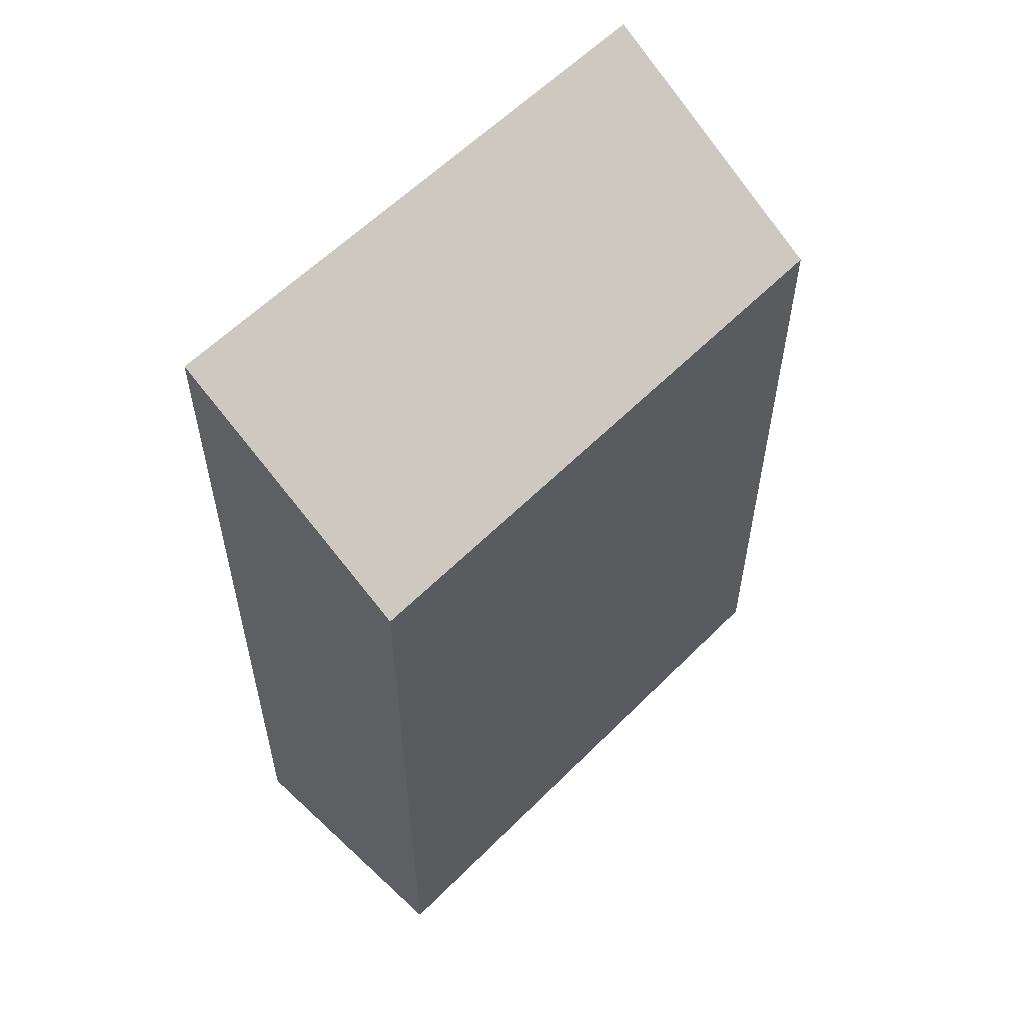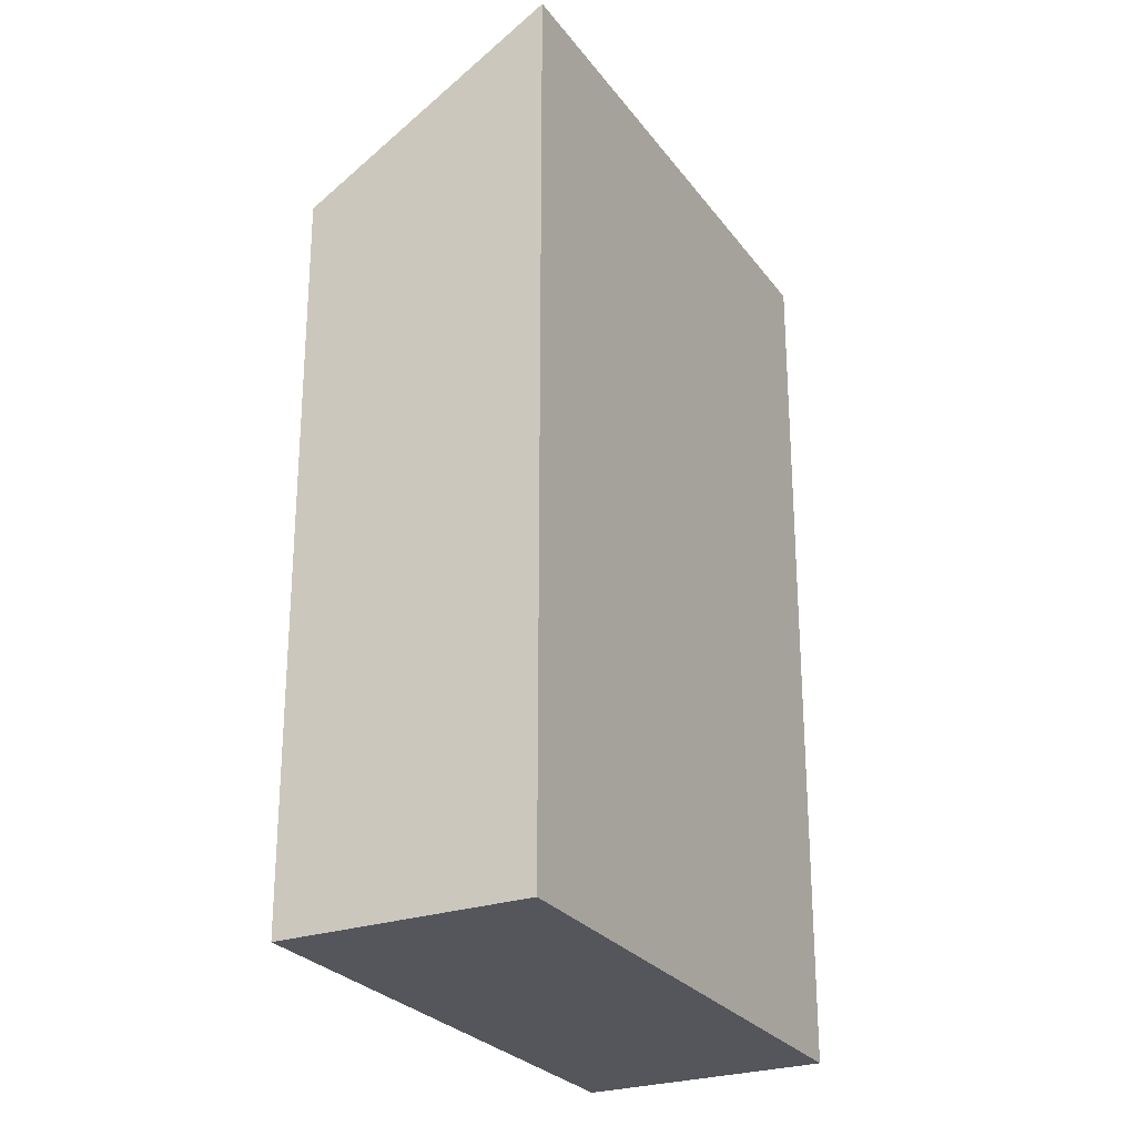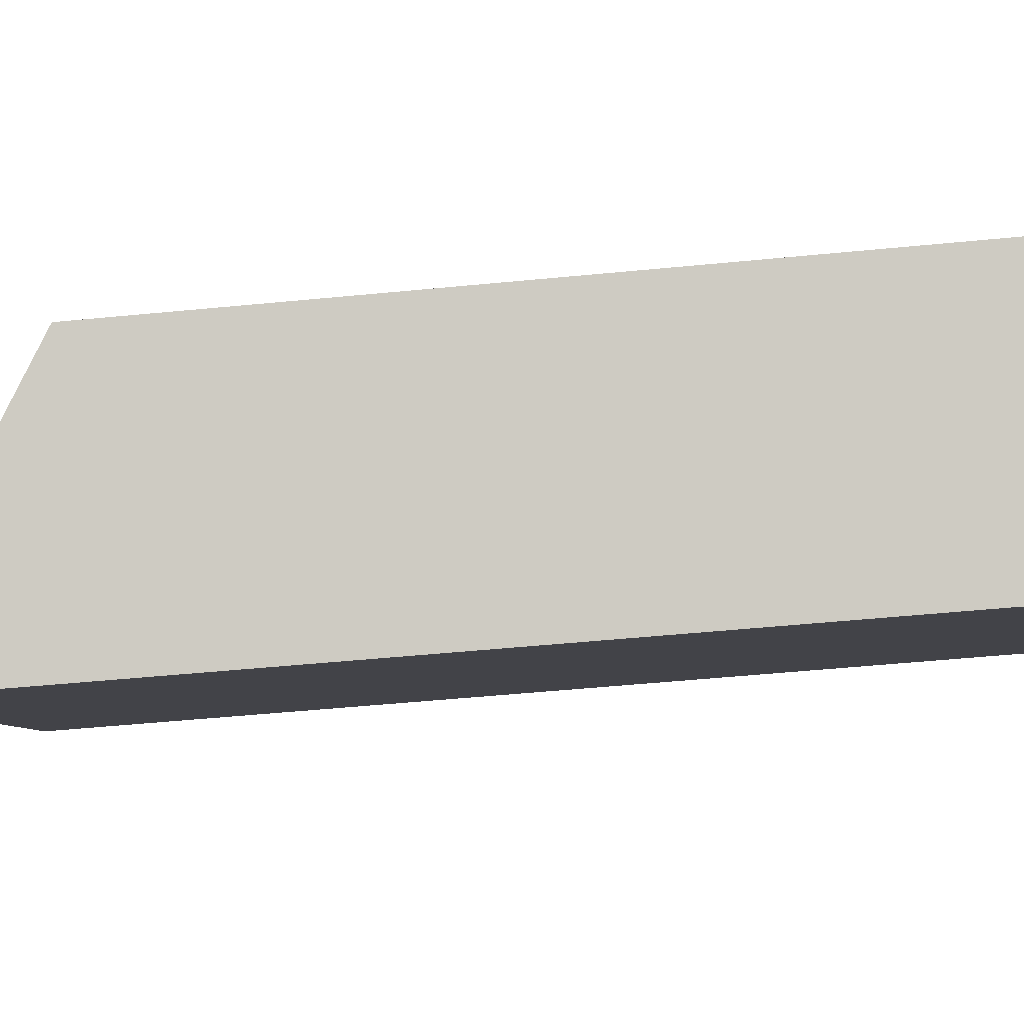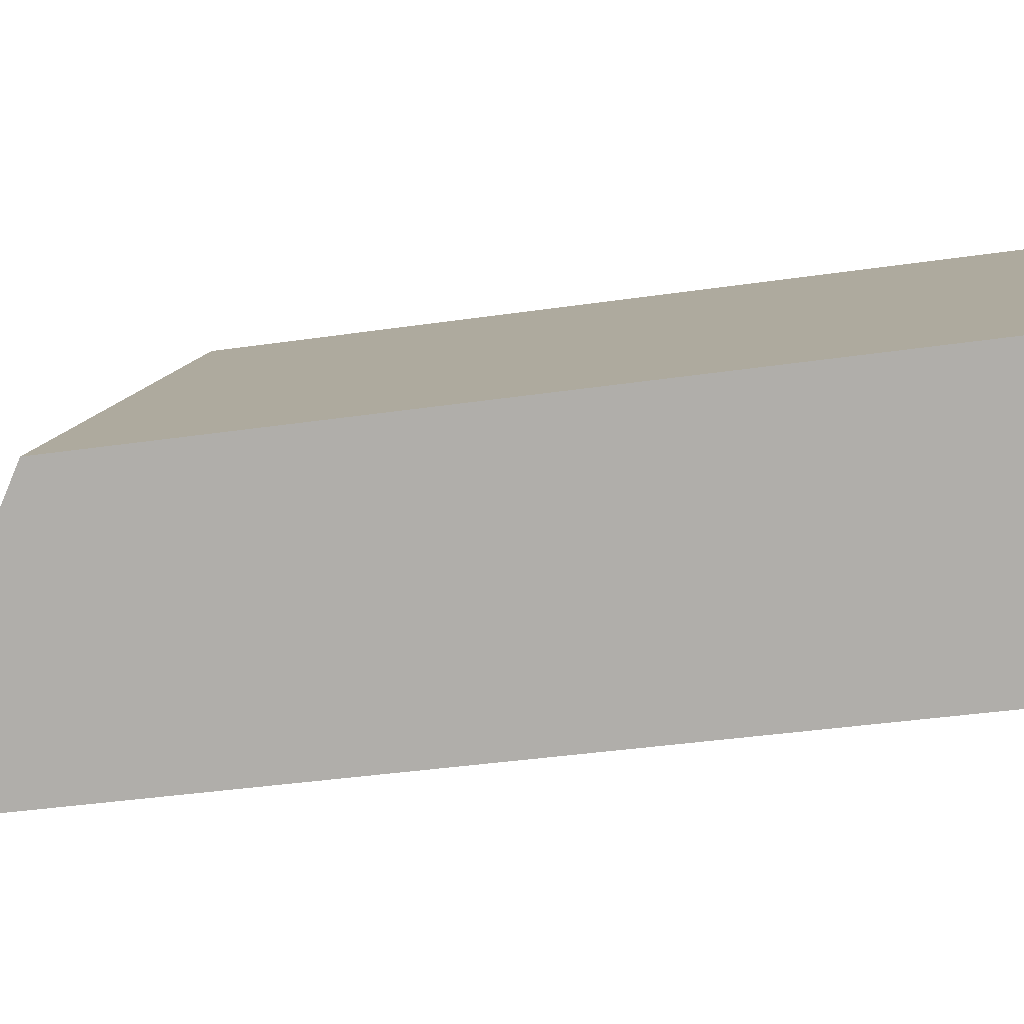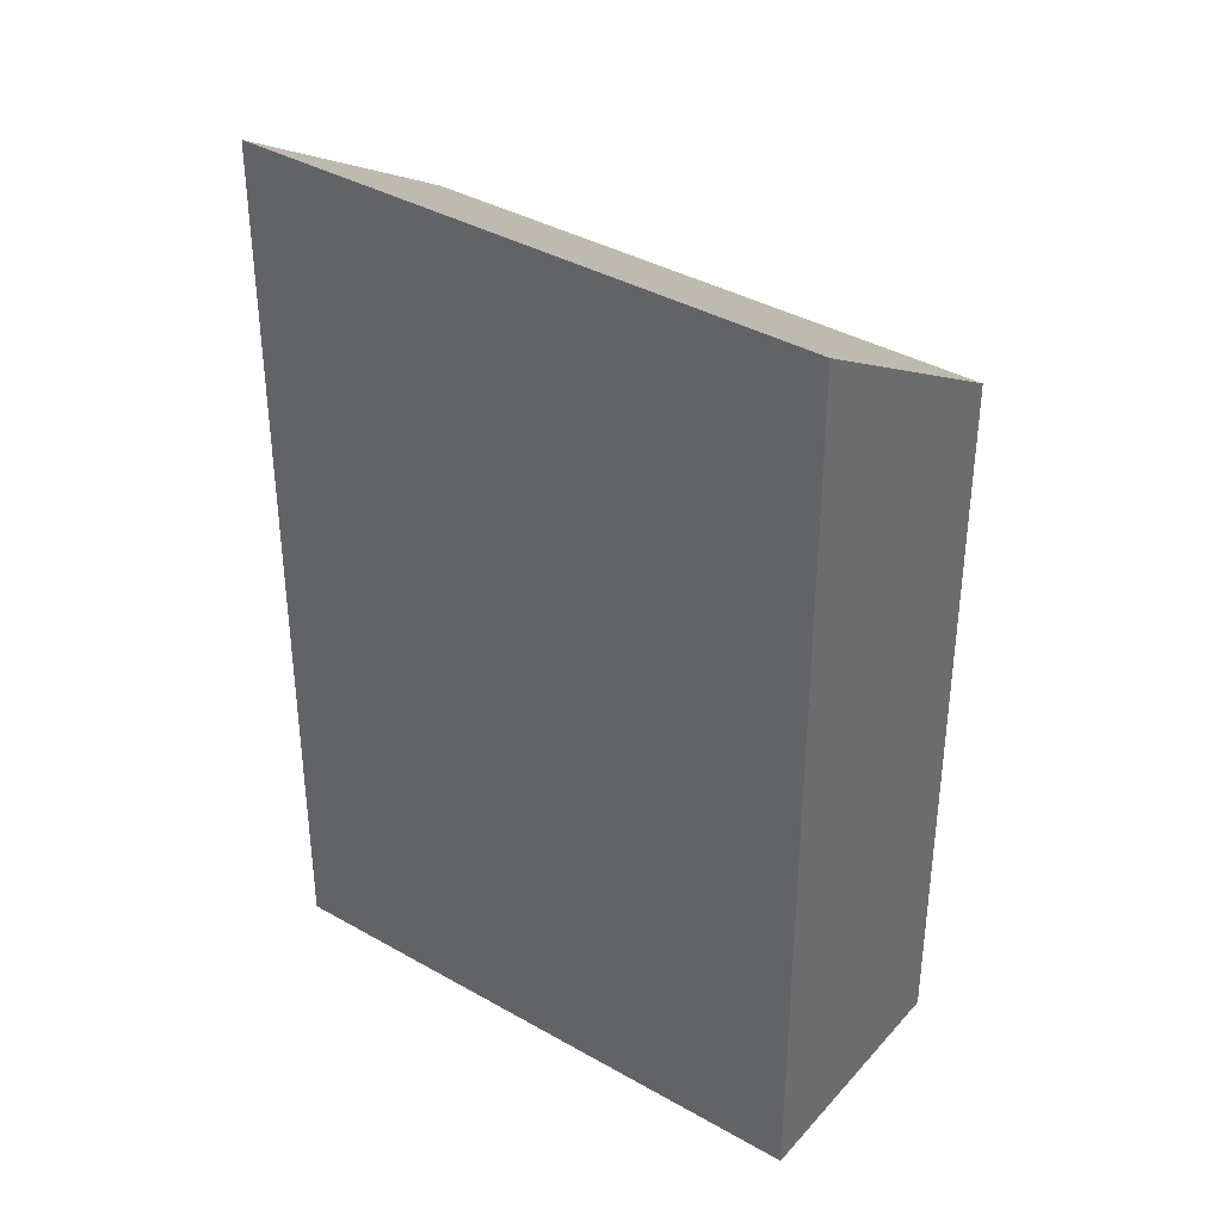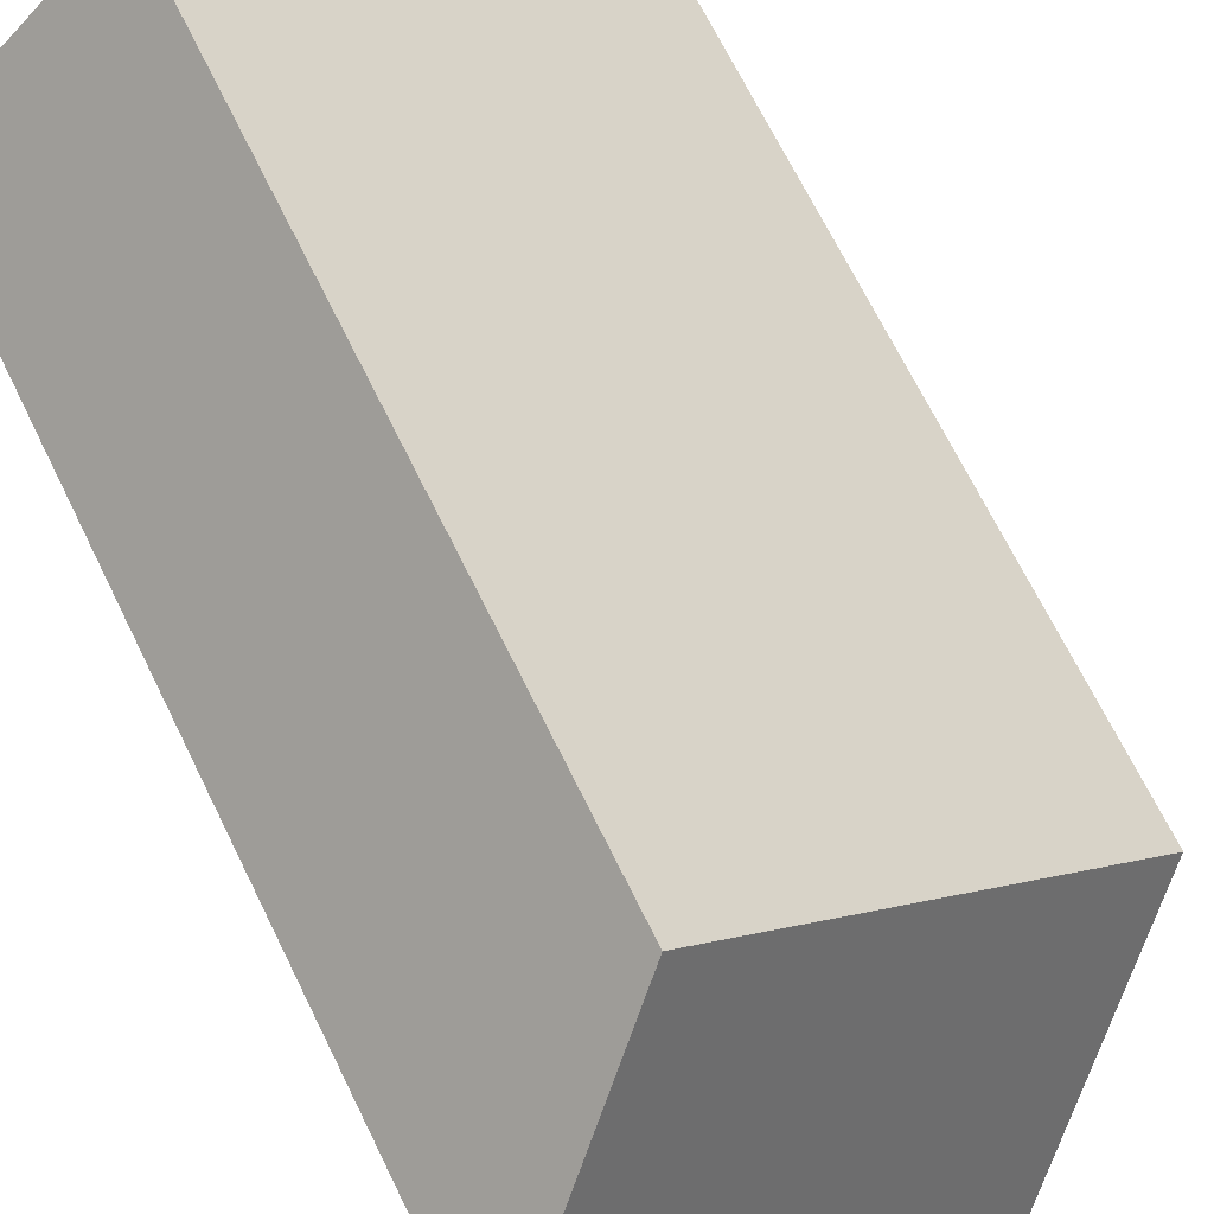
<metadata>
{"format":"obj","ext":"obj","renderer":"f3d","projection":"perspective","resolution":1024,"background":"white","views":[{"elev":58.5,"azim":-92.0,"up":"+Y"},{"elev":-26.3,"azim":71.9,"up":"+Y"},{"elev":-52.5,"azim":-84.0,"up":"+Z"},{"elev":-36.2,"azim":-79.0,"up":"+Z"},{"elev":37.8,"azim":170.0,"up":"+Y"},{"elev":69.9,"azim":153.7,"up":"+Z"}]}
</metadata>
<code>
v  3.825 2.255e-16 -3.683
v  12.29 18.73 5.101
v  12.29 -3.124e-16 5.101
v  3.826 18.73 -3.684
v  8.462 15.51 8.784
v  8.462 -5.379e-16 8.785
v  0 0 0
v  0.0003309 15.51 -0.0004913
g defaultobject
f 1 2 3
f 2 1 4
f 3 5 6
f 5 3 2
f 5 7 6
f 7 5 8
f 8 1 7
f 1 8 4
f 6 1 3
f 1 6 7
f 5 4 8
f 4 5 2

</code>
